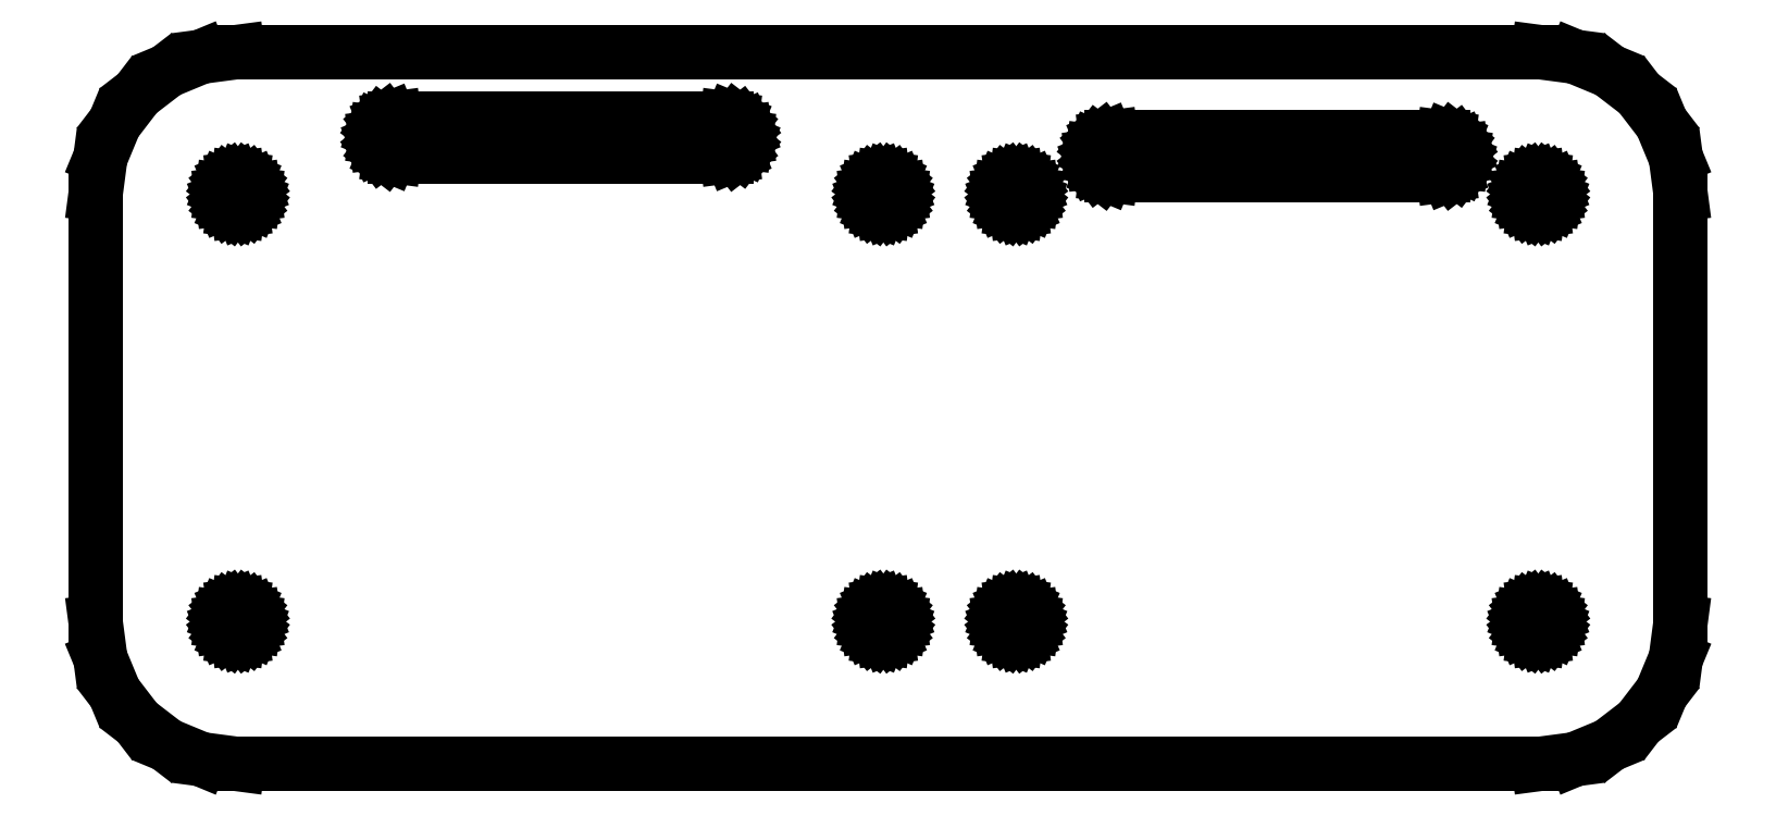
<metadata>
{"format":"dxf","ext":"dxf","renderer":"ezdxf+matplotlib","layout":"modelspace","background":"white","min_lineweight":24,"dpi":150}
</metadata>
<code>
0
SECTION
2
ENTITIES
0
LINE
8
0
10
106.9
20
-36.99
11
110.5
21
-35.49
0
LINE
8
0
10
110.5
20
-35.49
11
113.6
21
-33.11
0
LINE
8
0
10
113.6
20
-33.11
11
116
21
-30
0
LINE
8
0
10
116
20
-30
11
117.5
21
-26.38
0
LINE
8
0
10
117.5
20
-26.38
11
118
21
-22.5
0
LINE
8
0
10
118
20
-22.5
11
118
21
22.5
0
LINE
8
0
10
118
20
22.5
11
117.5
21
26.38
0
LINE
8
0
10
117.5
20
26.38
11
116
21
30
0
LINE
8
0
10
116
20
30
11
113.6
21
33.11
0
LINE
8
0
10
113.6
20
33.11
11
110.5
21
35.49
0
LINE
8
0
10
110.5
20
35.49
11
106.9
21
36.99
0
LINE
8
0
10
106.9
20
36.99
11
103
21
37.5
0
LINE
8
0
10
103
20
37.5
11
-34
21
37.5
0
LINE
8
0
10
-34
20
37.5
11
-37.88
21
36.99
0
LINE
8
0
10
-37.88
20
36.99
11
-41.5
21
35.49
0
LINE
8
0
10
-41.5
20
35.49
11
-44.61
21
33.11
0
LINE
8
0
10
-44.61
20
33.11
11
-46.99
21
30
0
LINE
8
0
10
-46.99
20
30
11
-48.49
21
26.38
0
LINE
8
0
10
-48.49
20
26.38
11
-49
21
22.5
0
LINE
8
0
10
-49
20
22.5
11
-49
21
-22.5
0
LINE
8
0
10
-49
20
-22.5
11
-48.49
21
-26.38
0
LINE
8
0
10
-48.49
20
-26.38
11
-46.99
21
-30
0
LINE
8
0
10
-46.99
20
-30
11
-44.61
21
-33.11
0
LINE
8
0
10
-44.61
20
-33.11
11
-41.5
21
-35.49
0
LINE
8
0
10
-41.5
20
-35.49
11
-37.88
21
-36.99
0
LINE
8
0
10
-37.88
20
-36.99
11
-34
21
-37.5
0
LINE
8
0
10
-34
20
-37.5
11
103
21
-37.5
0
LINE
8
0
10
103
20
-37.5
11
106.9
21
-36.99
0
LINE
8
0
10
-17.5
20
26.5
11
-18.02
21
26.57
0
LINE
8
0
10
-18.02
20
26.57
11
-18.5
21
26.77
0
LINE
8
0
10
-18.5
20
26.77
11
-18.91
21
27.09
0
LINE
8
0
10
-18.91
20
27.09
11
-19.23
21
27.5
0
LINE
8
0
10
-19.23
20
27.5
11
-19.43
21
27.98
0
LINE
8
0
10
-19.43
20
27.98
11
-19.5
21
28.5
0
LINE
8
0
10
-19.5
20
28.5
11
-19.43
21
29.02
0
LINE
8
0
10
-19.43
20
29.02
11
-19.23
21
29.5
0
LINE
8
0
10
-19.23
20
29.5
11
-18.91
21
29.91
0
LINE
8
0
10
-18.91
20
29.91
11
-18.5
21
30.23
0
LINE
8
0
10
-18.5
20
30.23
11
-18.02
21
30.43
0
LINE
8
0
10
-18.02
20
30.43
11
-17.5
21
30.5
0
LINE
8
0
10
-17.5
20
30.5
11
17.5
21
30.5
0
LINE
8
0
10
17.5
20
30.5
11
18.02
21
30.43
0
LINE
8
0
10
18.02
20
30.43
11
18.5
21
30.23
0
LINE
8
0
10
18.5
20
30.23
11
18.91
21
29.91
0
LINE
8
0
10
18.91
20
29.91
11
19.23
21
29.5
0
LINE
8
0
10
19.23
20
29.5
11
19.43
21
29.02
0
LINE
8
0
10
19.43
20
29.02
11
19.5
21
28.5
0
LINE
8
0
10
19.5
20
28.5
11
19.43
21
27.98
0
LINE
8
0
10
19.43
20
27.98
11
19.23
21
27.5
0
LINE
8
0
10
19.23
20
27.5
11
18.91
21
27.09
0
LINE
8
0
10
18.91
20
27.09
11
18.5
21
26.77
0
LINE
8
0
10
18.5
20
26.77
11
18.02
21
26.57
0
LINE
8
0
10
18.02
20
26.57
11
17.5
21
26.5
0
LINE
8
0
10
17.5
20
26.5
11
-17.5
21
26.5
0
LINE
8
0
10
58
20
24.5
11
57.48
21
24.57
0
LINE
8
0
10
57.48
20
24.57
11
57
21
24.77
0
LINE
8
0
10
57
20
24.77
11
56.59
21
25.09
0
LINE
8
0
10
56.59
20
25.09
11
56.27
21
25.5
0
LINE
8
0
10
56.27
20
25.5
11
56.07
21
25.98
0
LINE
8
0
10
56.07
20
25.98
11
56
21
26.5
0
LINE
8
0
10
56
20
26.5
11
56.07
21
27.02
0
LINE
8
0
10
56.07
20
27.02
11
56.27
21
27.5
0
LINE
8
0
10
56.27
20
27.5
11
56.59
21
27.91
0
LINE
8
0
10
56.59
20
27.91
11
57
21
28.23
0
LINE
8
0
10
57
20
28.23
11
57.48
21
28.43
0
LINE
8
0
10
57.48
20
28.43
11
58
21
28.5
0
LINE
8
0
10
58
20
28.5
11
93
21
28.5
0
LINE
8
0
10
93
20
28.5
11
93.52
21
28.43
0
LINE
8
0
10
93.52
20
28.43
11
94
21
28.23
0
LINE
8
0
10
94
20
28.23
11
94.41
21
27.91
0
LINE
8
0
10
94.41
20
27.91
11
94.73
21
27.5
0
LINE
8
0
10
94.73
20
27.5
11
94.93
21
27.02
0
LINE
8
0
10
94.93
20
27.02
11
95
21
26.5
0
LINE
8
0
10
95
20
26.5
11
94.93
21
25.98
0
LINE
8
0
10
94.93
20
25.98
11
94.73
21
25.5
0
LINE
8
0
10
94.73
20
25.5
11
94.41
21
25.09
0
LINE
8
0
10
94.41
20
25.09
11
94
21
24.77
0
LINE
8
0
10
94
20
24.77
11
93.52
21
24.57
0
LINE
8
0
10
93.52
20
24.57
11
93
21
24.5
0
LINE
8
0
10
93
20
24.5
11
58
21
24.5
0
LINE
8
0
10
33.56
20
20.86
11
33.15
21
21.03
0
LINE
8
0
10
33.15
20
21.03
11
32.8
21
21.3
0
LINE
8
0
10
32.8
20
21.3
11
32.53
21
21.65
0
LINE
8
0
10
32.53
20
21.65
11
32.36
21
22.06
0
LINE
8
0
10
32.36
20
22.06
11
32.3
21
22.5
0
LINE
8
0
10
32.3
20
22.5
11
32.36
21
22.94
0
LINE
8
0
10
32.36
20
22.94
11
32.53
21
23.35
0
LINE
8
0
10
32.53
20
23.35
11
32.8
21
23.7
0
LINE
8
0
10
32.8
20
23.7
11
33.15
21
23.97
0
LINE
8
0
10
33.15
20
23.97
11
33.56
21
24.14
0
LINE
8
0
10
33.56
20
24.14
11
34
21
24.2
0
LINE
8
0
10
34
20
24.2
11
34.44
21
24.14
0
LINE
8
0
10
34.44
20
24.14
11
34.85
21
23.97
0
LINE
8
0
10
34.85
20
23.97
11
35.2
21
23.7
0
LINE
8
0
10
35.2
20
23.7
11
35.47
21
23.35
0
LINE
8
0
10
35.47
20
23.35
11
35.64
21
22.94
0
LINE
8
0
10
35.64
20
22.94
11
35.7
21
22.5
0
LINE
8
0
10
35.7
20
22.5
11
35.64
21
22.06
0
LINE
8
0
10
35.64
20
22.06
11
35.47
21
21.65
0
LINE
8
0
10
35.47
20
21.65
11
35.2
21
21.3
0
LINE
8
0
10
35.2
20
21.3
11
34.85
21
21.03
0
LINE
8
0
10
34.85
20
21.03
11
34.44
21
20.86
0
LINE
8
0
10
34.44
20
20.86
11
34
21
20.8
0
LINE
8
0
10
34
20
20.8
11
33.56
21
20.86
0
LINE
8
0
10
-34.44
20
20.86
11
-34.85
21
21.03
0
LINE
8
0
10
-34.85
20
21.03
11
-35.2
21
21.3
0
LINE
8
0
10
-35.2
20
21.3
11
-35.47
21
21.65
0
LINE
8
0
10
-35.47
20
21.65
11
-35.64
21
22.06
0
LINE
8
0
10
-35.64
20
22.06
11
-35.7
21
22.5
0
LINE
8
0
10
-35.7
20
22.5
11
-35.64
21
22.94
0
LINE
8
0
10
-35.64
20
22.94
11
-35.47
21
23.35
0
LINE
8
0
10
-35.47
20
23.35
11
-35.2
21
23.7
0
LINE
8
0
10
-35.2
20
23.7
11
-34.85
21
23.97
0
LINE
8
0
10
-34.85
20
23.97
11
-34.44
21
24.14
0
LINE
8
0
10
-34.44
20
24.14
11
-34
21
24.2
0
LINE
8
0
10
-34
20
24.2
11
-33.56
21
24.14
0
LINE
8
0
10
-33.56
20
24.14
11
-33.15
21
23.97
0
LINE
8
0
10
-33.15
20
23.97
11
-32.8
21
23.7
0
LINE
8
0
10
-32.8
20
23.7
11
-32.53
21
23.35
0
LINE
8
0
10
-32.53
20
23.35
11
-32.36
21
22.94
0
LINE
8
0
10
-32.36
20
22.94
11
-32.3
21
22.5
0
LINE
8
0
10
-32.3
20
22.5
11
-32.36
21
22.06
0
LINE
8
0
10
-32.36
20
22.06
11
-32.53
21
21.65
0
LINE
8
0
10
-32.53
20
21.65
11
-32.8
21
21.3
0
LINE
8
0
10
-32.8
20
21.3
11
-33.15
21
21.03
0
LINE
8
0
10
-33.15
20
21.03
11
-33.56
21
20.86
0
LINE
8
0
10
-33.56
20
20.86
11
-34
21
20.8
0
LINE
8
0
10
-34
20
20.8
11
-34.44
21
20.86
0
LINE
8
0
10
102.6
20
20.86
11
102.2
21
21.03
0
LINE
8
0
10
102.2
20
21.03
11
101.8
21
21.3
0
LINE
8
0
10
101.8
20
21.3
11
101.5
21
21.65
0
LINE
8
0
10
101.5
20
21.65
11
101.4
21
22.06
0
LINE
8
0
10
101.4
20
22.06
11
101.3
21
22.5
0
LINE
8
0
10
101.3
20
22.5
11
101.4
21
22.94
0
LINE
8
0
10
101.4
20
22.94
11
101.5
21
23.35
0
LINE
8
0
10
101.5
20
23.35
11
101.8
21
23.7
0
LINE
8
0
10
101.8
20
23.7
11
102.2
21
23.97
0
LINE
8
0
10
102.2
20
23.97
11
102.6
21
24.14
0
LINE
8
0
10
102.6
20
24.14
11
103
21
24.2
0
LINE
8
0
10
103
20
24.2
11
103.4
21
24.14
0
LINE
8
0
10
103.4
20
24.14
11
103.8
21
23.97
0
LINE
8
0
10
103.8
20
23.97
11
104.2
21
23.7
0
LINE
8
0
10
104.2
20
23.7
11
104.5
21
23.35
0
LINE
8
0
10
104.5
20
23.35
11
104.6
21
22.94
0
LINE
8
0
10
104.6
20
22.94
11
104.7
21
22.5
0
LINE
8
0
10
104.7
20
22.5
11
104.6
21
22.06
0
LINE
8
0
10
104.6
20
22.06
11
104.5
21
21.65
0
LINE
8
0
10
104.5
20
21.65
11
104.2
21
21.3
0
LINE
8
0
10
104.2
20
21.3
11
103.8
21
21.03
0
LINE
8
0
10
103.8
20
21.03
11
103.4
21
20.86
0
LINE
8
0
10
103.4
20
20.86
11
103
21
20.8
0
LINE
8
0
10
103
20
20.8
11
102.6
21
20.86
0
LINE
8
0
10
47.56
20
20.86
11
47.15
21
21.03
0
LINE
8
0
10
47.15
20
21.03
11
46.8
21
21.3
0
LINE
8
0
10
46.8
20
21.3
11
46.53
21
21.65
0
LINE
8
0
10
46.53
20
21.65
11
46.36
21
22.06
0
LINE
8
0
10
46.36
20
22.06
11
46.3
21
22.5
0
LINE
8
0
10
46.3
20
22.5
11
46.36
21
22.94
0
LINE
8
0
10
46.36
20
22.94
11
46.53
21
23.35
0
LINE
8
0
10
46.53
20
23.35
11
46.8
21
23.7
0
LINE
8
0
10
46.8
20
23.7
11
47.15
21
23.97
0
LINE
8
0
10
47.15
20
23.97
11
47.56
21
24.14
0
LINE
8
0
10
47.56
20
24.14
11
48
21
24.2
0
LINE
8
0
10
48
20
24.2
11
48.44
21
24.14
0
LINE
8
0
10
48.44
20
24.14
11
48.85
21
23.97
0
LINE
8
0
10
48.85
20
23.97
11
49.2
21
23.7
0
LINE
8
0
10
49.2
20
23.7
11
49.47
21
23.35
0
LINE
8
0
10
49.47
20
23.35
11
49.64
21
22.94
0
LINE
8
0
10
49.64
20
22.94
11
49.7
21
22.5
0
LINE
8
0
10
49.7
20
22.5
11
49.64
21
22.06
0
LINE
8
0
10
49.64
20
22.06
11
49.47
21
21.65
0
LINE
8
0
10
49.47
20
21.65
11
49.2
21
21.3
0
LINE
8
0
10
49.2
20
21.3
11
48.85
21
21.03
0
LINE
8
0
10
48.85
20
21.03
11
48.44
21
20.86
0
LINE
8
0
10
48.44
20
20.86
11
48
21
20.8
0
LINE
8
0
10
48
20
20.8
11
47.56
21
20.86
0
LINE
8
0
10
33.56
20
-24.14
11
33.15
21
-23.97
0
LINE
8
0
10
33.15
20
-23.97
11
32.8
21
-23.7
0
LINE
8
0
10
32.8
20
-23.7
11
32.53
21
-23.35
0
LINE
8
0
10
32.53
20
-23.35
11
32.36
21
-22.94
0
LINE
8
0
10
32.36
20
-22.94
11
32.3
21
-22.5
0
LINE
8
0
10
32.3
20
-22.5
11
32.36
21
-22.06
0
LINE
8
0
10
32.36
20
-22.06
11
32.53
21
-21.65
0
LINE
8
0
10
32.53
20
-21.65
11
32.8
21
-21.3
0
LINE
8
0
10
32.8
20
-21.3
11
33.15
21
-21.03
0
LINE
8
0
10
33.15
20
-21.03
11
33.56
21
-20.86
0
LINE
8
0
10
33.56
20
-20.86
11
34
21
-20.8
0
LINE
8
0
10
34
20
-20.8
11
34.44
21
-20.86
0
LINE
8
0
10
34.44
20
-20.86
11
34.85
21
-21.03
0
LINE
8
0
10
34.85
20
-21.03
11
35.2
21
-21.3
0
LINE
8
0
10
35.2
20
-21.3
11
35.47
21
-21.65
0
LINE
8
0
10
35.47
20
-21.65
11
35.64
21
-22.06
0
LINE
8
0
10
35.64
20
-22.06
11
35.7
21
-22.5
0
LINE
8
0
10
35.7
20
-22.5
11
35.64
21
-22.94
0
LINE
8
0
10
35.64
20
-22.94
11
35.47
21
-23.35
0
LINE
8
0
10
35.47
20
-23.35
11
35.2
21
-23.7
0
LINE
8
0
10
35.2
20
-23.7
11
34.85
21
-23.97
0
LINE
8
0
10
34.85
20
-23.97
11
34.44
21
-24.14
0
LINE
8
0
10
34.44
20
-24.14
11
34
21
-24.2
0
LINE
8
0
10
34
20
-24.2
11
33.56
21
-24.14
0
LINE
8
0
10
-34.44
20
-24.14
11
-34.85
21
-23.97
0
LINE
8
0
10
-34.85
20
-23.97
11
-35.2
21
-23.7
0
LINE
8
0
10
-35.2
20
-23.7
11
-35.47
21
-23.35
0
LINE
8
0
10
-35.47
20
-23.35
11
-35.64
21
-22.94
0
LINE
8
0
10
-35.64
20
-22.94
11
-35.7
21
-22.5
0
LINE
8
0
10
-35.7
20
-22.5
11
-35.64
21
-22.06
0
LINE
8
0
10
-35.64
20
-22.06
11
-35.47
21
-21.65
0
LINE
8
0
10
-35.47
20
-21.65
11
-35.2
21
-21.3
0
LINE
8
0
10
-35.2
20
-21.3
11
-34.85
21
-21.03
0
LINE
8
0
10
-34.85
20
-21.03
11
-34.44
21
-20.86
0
LINE
8
0
10
-34.44
20
-20.86
11
-34
21
-20.8
0
LINE
8
0
10
-34
20
-20.8
11
-33.56
21
-20.86
0
LINE
8
0
10
-33.56
20
-20.86
11
-33.15
21
-21.03
0
LINE
8
0
10
-33.15
20
-21.03
11
-32.8
21
-21.3
0
LINE
8
0
10
-32.8
20
-21.3
11
-32.53
21
-21.65
0
LINE
8
0
10
-32.53
20
-21.65
11
-32.36
21
-22.06
0
LINE
8
0
10
-32.36
20
-22.06
11
-32.3
21
-22.5
0
LINE
8
0
10
-32.3
20
-22.5
11
-32.36
21
-22.94
0
LINE
8
0
10
-32.36
20
-22.94
11
-32.53
21
-23.35
0
LINE
8
0
10
-32.53
20
-23.35
11
-32.8
21
-23.7
0
LINE
8
0
10
-32.8
20
-23.7
11
-33.15
21
-23.97
0
LINE
8
0
10
-33.15
20
-23.97
11
-33.56
21
-24.14
0
LINE
8
0
10
-33.56
20
-24.14
11
-34
21
-24.2
0
LINE
8
0
10
-34
20
-24.2
11
-34.44
21
-24.14
0
LINE
8
0
10
102.6
20
-24.14
11
102.2
21
-23.97
0
LINE
8
0
10
102.2
20
-23.97
11
101.8
21
-23.7
0
LINE
8
0
10
101.8
20
-23.7
11
101.5
21
-23.35
0
LINE
8
0
10
101.5
20
-23.35
11
101.4
21
-22.94
0
LINE
8
0
10
101.4
20
-22.94
11
101.3
21
-22.5
0
LINE
8
0
10
101.3
20
-22.5
11
101.4
21
-22.06
0
LINE
8
0
10
101.4
20
-22.06
11
101.5
21
-21.65
0
LINE
8
0
10
101.5
20
-21.65
11
101.8
21
-21.3
0
LINE
8
0
10
101.8
20
-21.3
11
102.2
21
-21.03
0
LINE
8
0
10
102.2
20
-21.03
11
102.6
21
-20.86
0
LINE
8
0
10
102.6
20
-20.86
11
103
21
-20.8
0
LINE
8
0
10
103
20
-20.8
11
103.4
21
-20.86
0
LINE
8
0
10
103.4
20
-20.86
11
103.8
21
-21.03
0
LINE
8
0
10
103.8
20
-21.03
11
104.2
21
-21.3
0
LINE
8
0
10
104.2
20
-21.3
11
104.5
21
-21.65
0
LINE
8
0
10
104.5
20
-21.65
11
104.6
21
-22.06
0
LINE
8
0
10
104.6
20
-22.06
11
104.7
21
-22.5
0
LINE
8
0
10
104.7
20
-22.5
11
104.6
21
-22.94
0
LINE
8
0
10
104.6
20
-22.94
11
104.5
21
-23.35
0
LINE
8
0
10
104.5
20
-23.35
11
104.2
21
-23.7
0
LINE
8
0
10
104.2
20
-23.7
11
103.8
21
-23.97
0
LINE
8
0
10
103.8
20
-23.97
11
103.4
21
-24.14
0
LINE
8
0
10
103.4
20
-24.14
11
103
21
-24.2
0
LINE
8
0
10
103
20
-24.2
11
102.6
21
-24.14
0
LINE
8
0
10
47.56
20
-24.14
11
47.15
21
-23.97
0
LINE
8
0
10
47.15
20
-23.97
11
46.8
21
-23.7
0
LINE
8
0
10
46.8
20
-23.7
11
46.53
21
-23.35
0
LINE
8
0
10
46.53
20
-23.35
11
46.36
21
-22.94
0
LINE
8
0
10
46.36
20
-22.94
11
46.3
21
-22.5
0
LINE
8
0
10
46.3
20
-22.5
11
46.36
21
-22.06
0
LINE
8
0
10
46.36
20
-22.06
11
46.53
21
-21.65
0
LINE
8
0
10
46.53
20
-21.65
11
46.8
21
-21.3
0
LINE
8
0
10
46.8
20
-21.3
11
47.15
21
-21.03
0
LINE
8
0
10
47.15
20
-21.03
11
47.56
21
-20.86
0
LINE
8
0
10
47.56
20
-20.86
11
48
21
-20.8
0
LINE
8
0
10
48
20
-20.8
11
48.44
21
-20.86
0
LINE
8
0
10
48.44
20
-20.86
11
48.85
21
-21.03
0
LINE
8
0
10
48.85
20
-21.03
11
49.2
21
-21.3
0
LINE
8
0
10
49.2
20
-21.3
11
49.47
21
-21.65
0
LINE
8
0
10
49.47
20
-21.65
11
49.64
21
-22.06
0
LINE
8
0
10
49.64
20
-22.06
11
49.7
21
-22.5
0
LINE
8
0
10
49.7
20
-22.5
11
49.64
21
-22.94
0
LINE
8
0
10
49.64
20
-22.94
11
49.47
21
-23.35
0
LINE
8
0
10
49.47
20
-23.35
11
49.2
21
-23.7
0
LINE
8
0
10
49.2
20
-23.7
11
48.85
21
-23.97
0
LINE
8
0
10
48.85
20
-23.97
11
48.44
21
-24.14
0
LINE
8
0
10
48.44
20
-24.14
11
48
21
-24.2
0
LINE
8
0
10
48
20
-24.2
11
47.56
21
-24.14
0
ENDSEC
0
EOF

</code>
